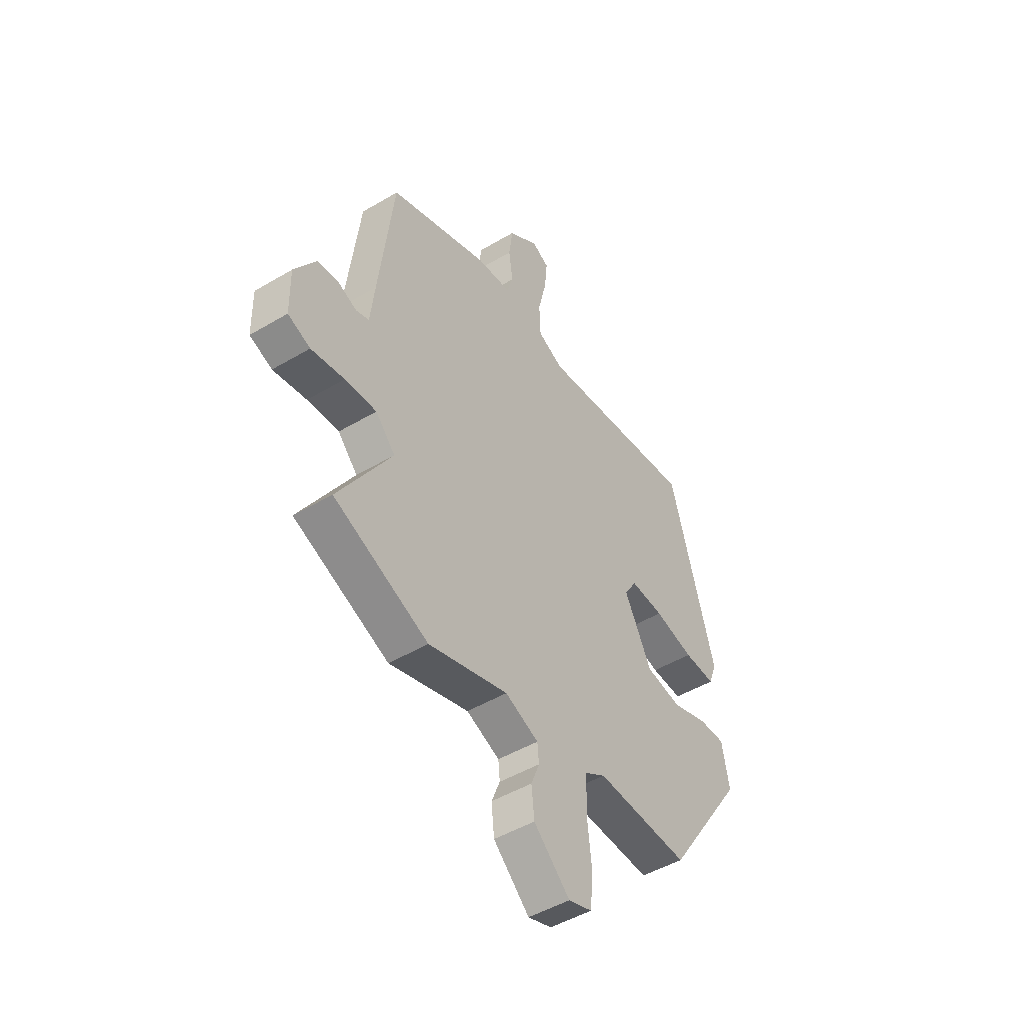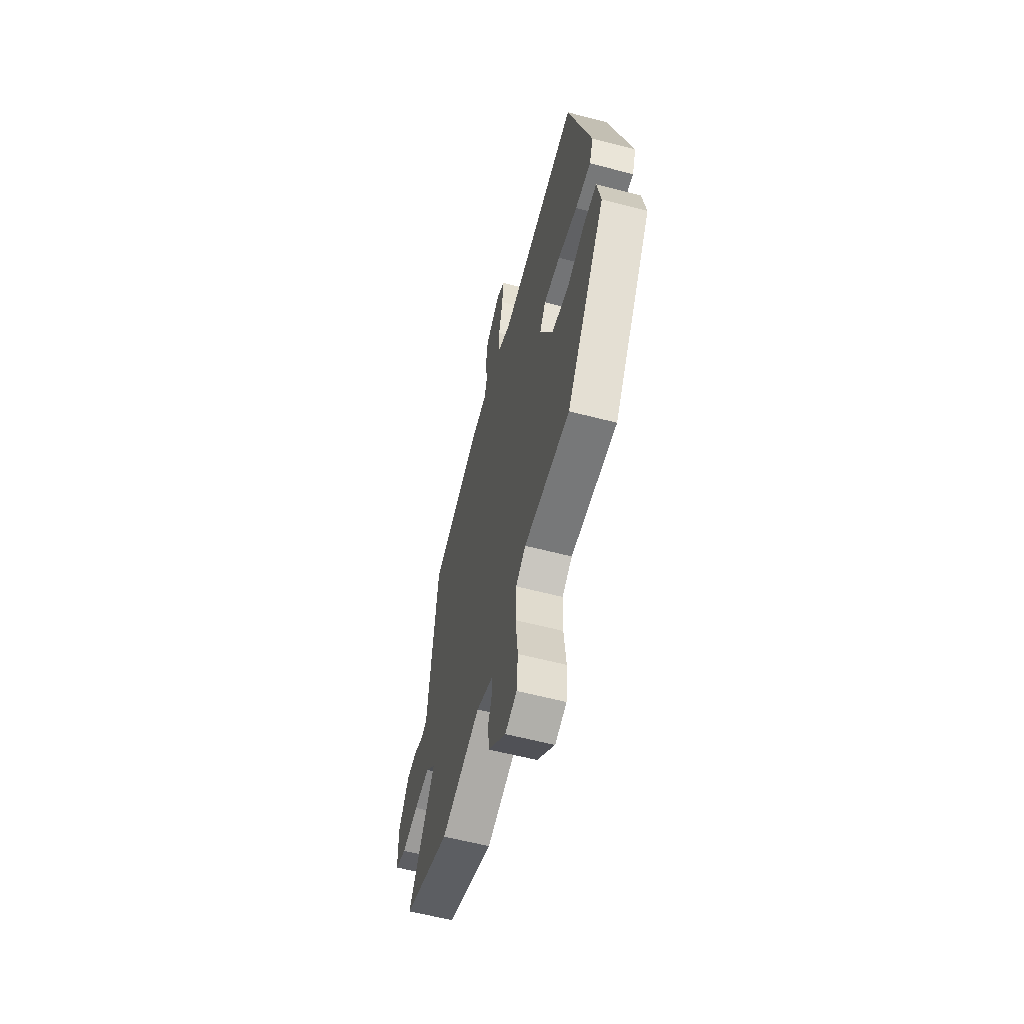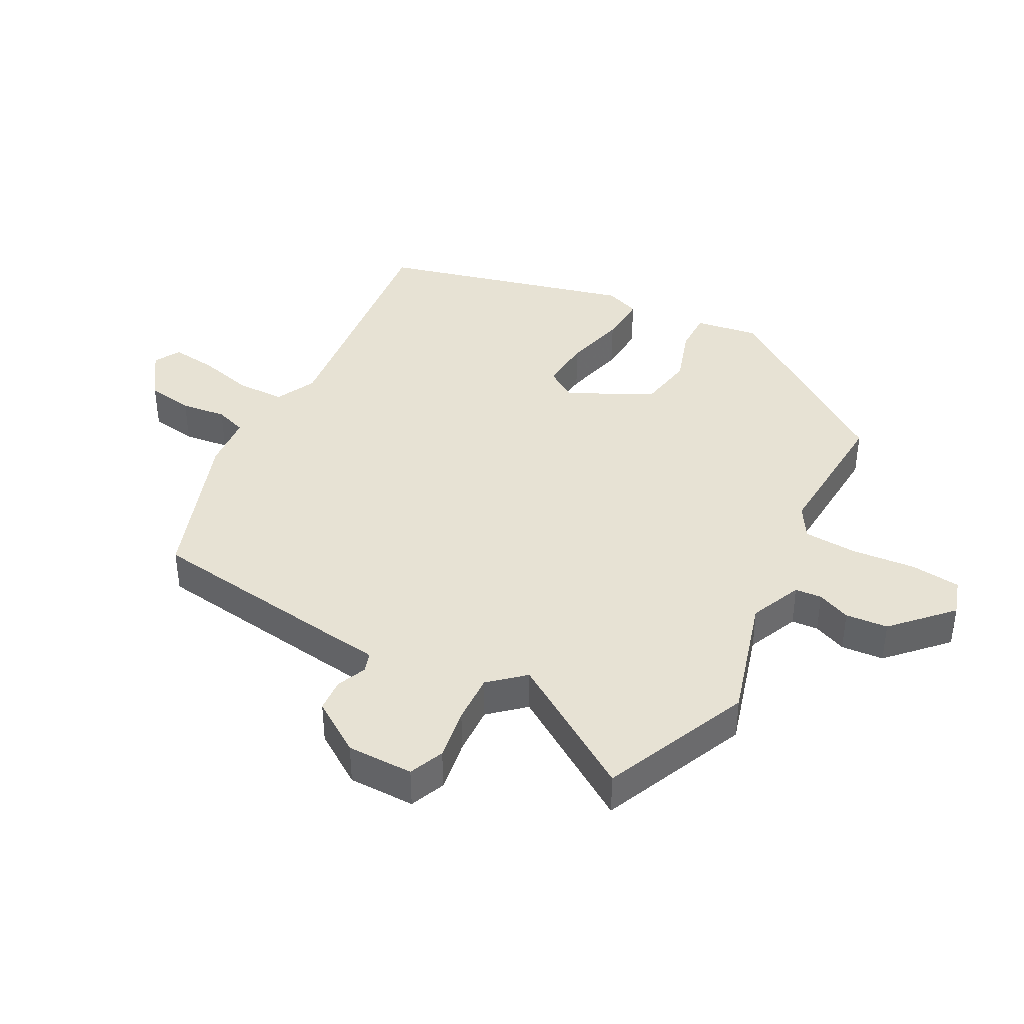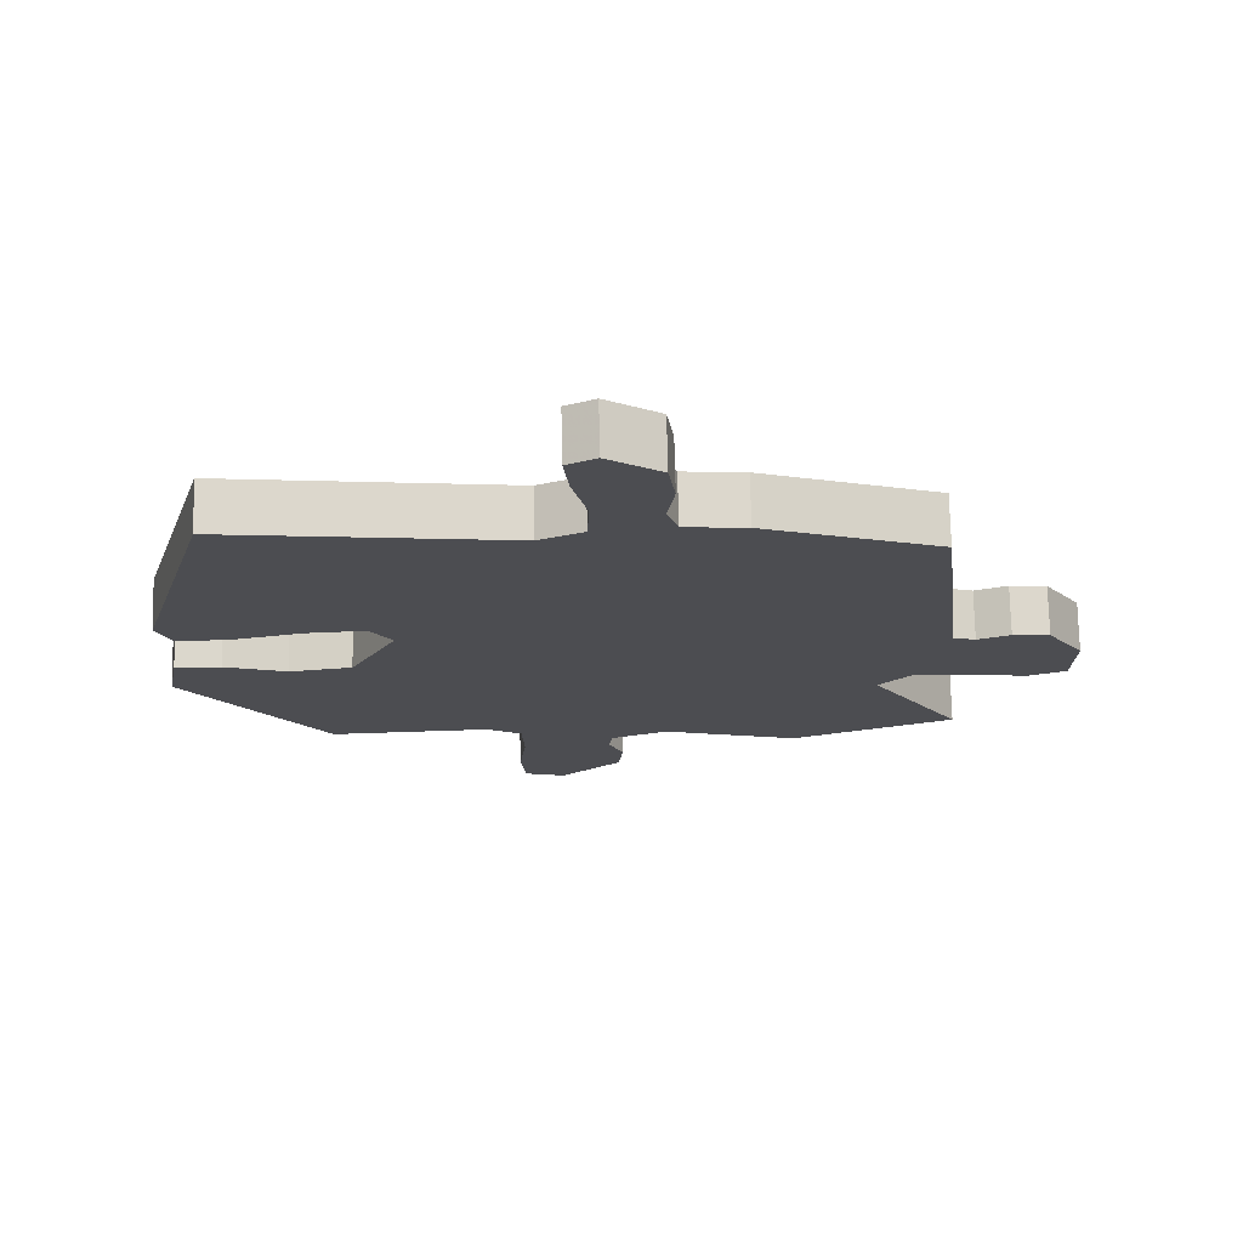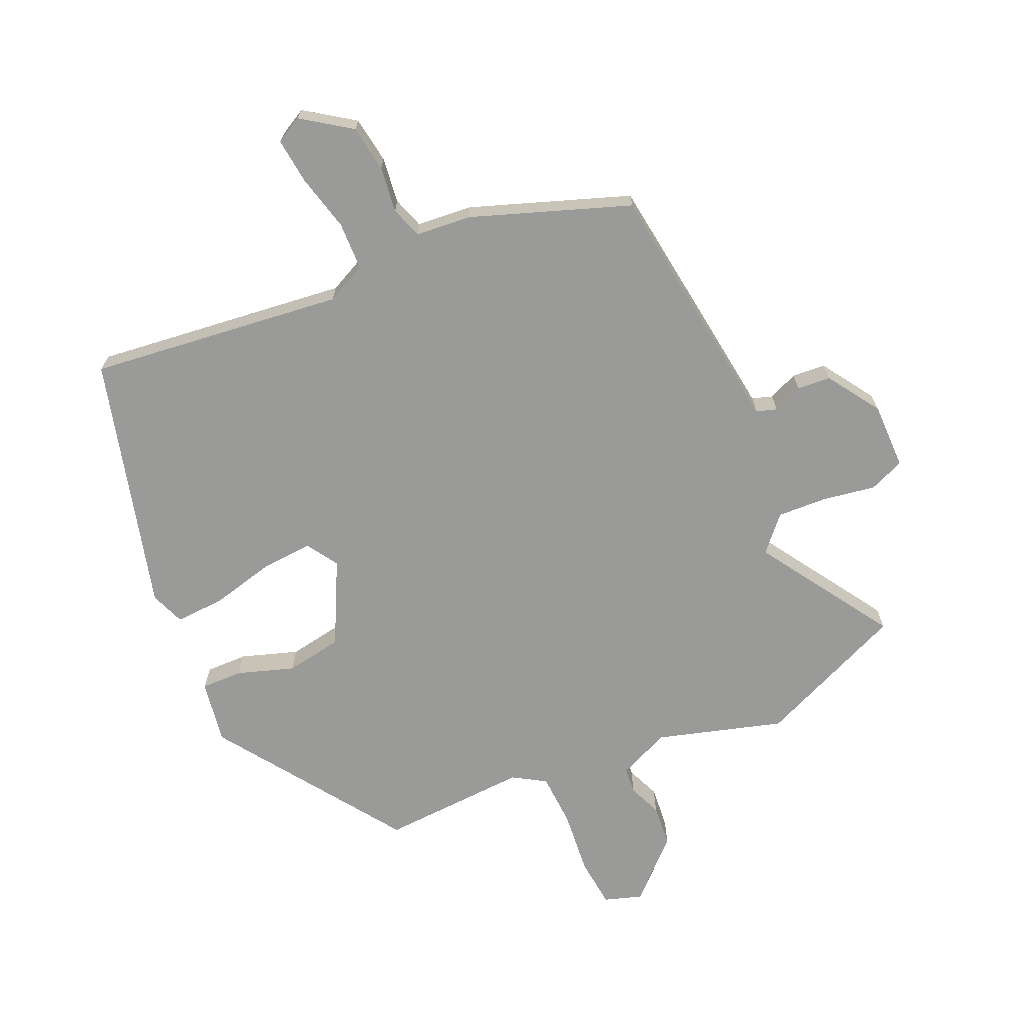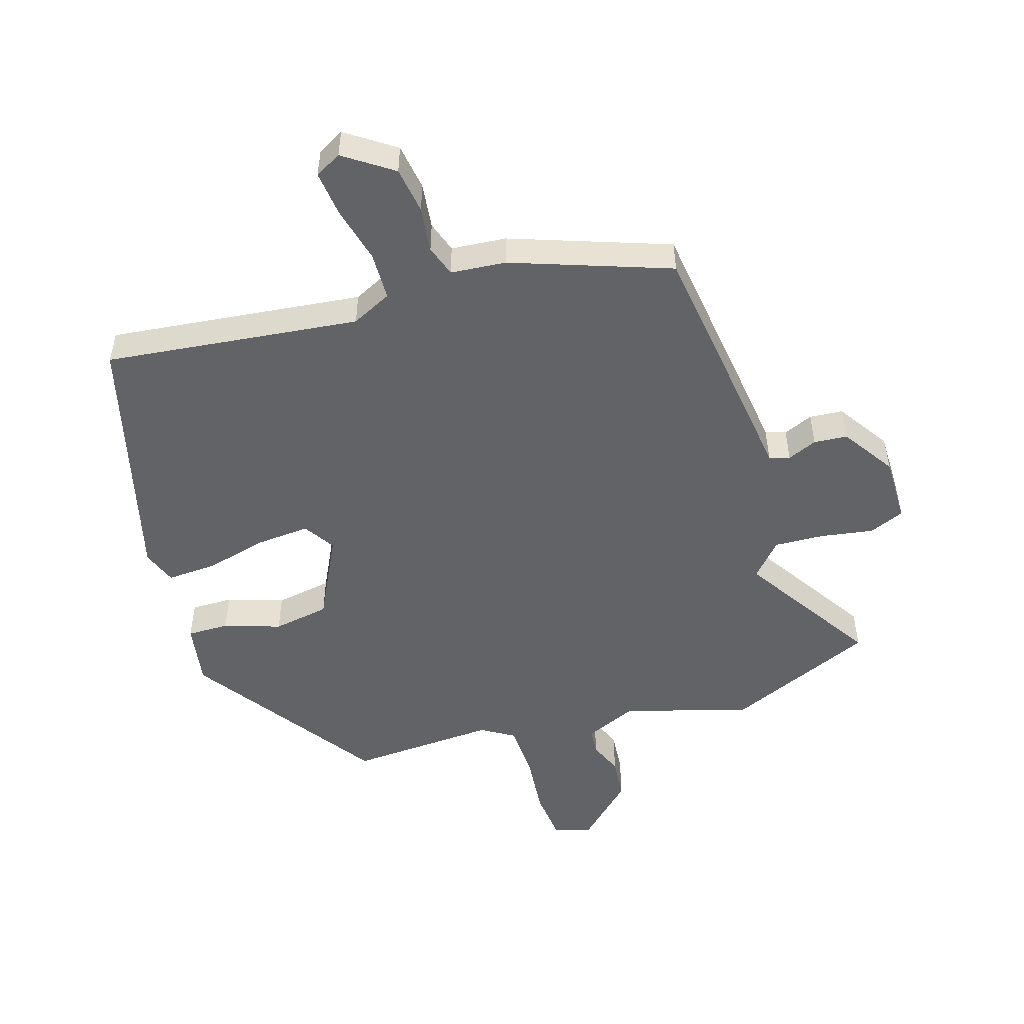
<metadata>
{"format":"obj","ext":"obj","renderer":"f3d","projection":"perspective","resolution":1024,"background":"white","views":[{"elev":-48.0,"azim":123.7,"up":"+Z"},{"elev":-59.5,"azim":-105.0,"up":"+Z"},{"elev":39.9,"azim":119.1,"up":"+Y"},{"elev":73.7,"azim":-1.3,"up":"+Z"},{"elev":-69.2,"azim":24.7,"up":"+Y"},{"elev":-50.9,"azim":18.1,"up":"+Y"}]}
</metadata>
<code>
v -0.416 0.07 0.514
v -0.014 0.07 0.461
v 0.05 0.07 0.491
v 0.053 0.07 0.567
v 0.032 0.07 0.657
v 0.025 0.07 0.729
v 0.067 0.07 0.751
v 0.143 0.07 0.697
v 0.153 0.07 0.623
v 0.143 0.07 0.551
v 0.159 0.07 0.501
v 0.246 0.07 0.492
v 0.495 0.07 0.399
v 0.532 0.07 0.089
v 0.543 0.07 -0.008
v 0.575 0.07 -0.019
v 0.622 0.07 0
v 0.675 0.07 -0.005
v 0.729 0.07 -0.089
v 0.727 0.07 -0.194
v 0.671 0.07 -0.216
v 0.588 0.07 -0.201
v 0.509 0.07 -0.196
v 0.46 0.07 -0.249
v 0.593 0.07 -0.462
v 0.357 0.07 -0.559
v 0.159 0.07 -0.498
v 0.076 0.07 -0.532
v 0.072 0.07 -0.574
v 0.093 0.07 -0.627
v 0.086 0.07 -0.694
v -0.004 0.07 -0.777
v -0.063 0.07 -0.757
v -0.07 0.07 -0.678
v -0.059 0.07 -0.577
v -0.062 0.07 -0.492
v -0.113 0.07 -0.46
v -0.346 0.07 -0.469
v -0.546 0.07 -0.173
v -0.528 0.07 -0.073
v -0.462 0.07 -0.075
v -0.373 0.07 -0.106
v -0.283 0.07 -0.092
v -0.215 0.07 0.039
v -0.246 0.07 0.089
v -0.33 0.07 0.084
v -0.429 0.07 0.061
v -0.508 0.07 0.058
v -0.528 0.07 0.113
v -0.416 0 0.514
v -0.014 0 0.461
v 0.05 0 0.491
v 0.053 0 0.567
v 0.032 0 0.657
v 0.025 0 0.729
v 0.067 0 0.751
v 0.143 0 0.697
v 0.153 0 0.623
v 0.143 0 0.551
v 0.159 0 0.501
v 0.246 0 0.492
v 0.495 0 0.399
v 0.532 0 0.089
v 0.543 0 -0.008
v 0.575 0 -0.019
v 0.622 0 0
v 0.675 0 -0.005
v 0.729 0 -0.089
v 0.727 0 -0.194
v 0.671 0 -0.216
v 0.588 0 -0.201
v 0.509 0 -0.196
v 0.46 0 -0.249
v 0.593 0 -0.462
v 0.357 0 -0.559
v 0.159 0 -0.498
v 0.076 0 -0.532
v 0.072 0 -0.574
v 0.093 0 -0.627
v 0.086 0 -0.694
v -0.004 0 -0.777
v -0.063 0 -0.757
v -0.07 0 -0.678
v -0.059 0 -0.577
v -0.062 0 -0.492
v -0.113 0 -0.46
v -0.346 0 -0.469
v -0.546 0 -0.173
v -0.528 0 -0.073
v -0.462 0 -0.075
v -0.373 0 -0.106
v -0.283 0 -0.092
v -0.215 0 0.039
v -0.246 0 0.089
v -0.33 0 0.084
v -0.429 0 0.061
v -0.508 0 0.058
v -0.528 0 0.113
f 49 1 2
f 48 49 2
f 47 48 2
f 46 47 2
f 45 46 2 3
f 44 45 3
f 43 44 3
f 40 41 42
f 39 40 42
f 38 39 42
f 37 38 42
f 36 37 42 43
f 33 34 35
f 32 33 35
f 31 32 35
f 30 31 35
f 29 30 35
f 28 29 35 36
f 36 43 3
f 28 36 3
f 27 28 3
f 24 25 26 27
f 20 21 22
f 19 20 22
f 18 19 22
f 17 18 22
f 16 17 22
f 15 16 22 23
f 24 27 3
f 23 24 3
f 15 23 3
f 14 15 3
f 13 14 3
f 12 13 3
f 11 12 3
f 8 9 10
f 7 8 10
f 6 7 10
f 5 6 10
f 4 5 10
f 3 4 10 11
f 51 50 98
f 51 98 97
f 51 97 96
f 51 96 95
f 52 51 95 94
f 52 94 93
f 52 93 92
f 91 90 89
f 91 89 88
f 91 88 87
f 91 87 86
f 92 91 86 85
f 84 83 82
f 84 82 81
f 84 81 80
f 84 80 79
f 84 79 78
f 85 84 78 77
f 52 92 85
f 52 85 77
f 52 77 76
f 76 75 74 73
f 71 70 69
f 71 69 68
f 71 68 67
f 71 67 66
f 71 66 65
f 72 71 65 64
f 52 76 73
f 52 73 72
f 52 72 64
f 52 64 63
f 52 63 62
f 52 62 61
f 52 61 60
f 59 58 57
f 59 57 56
f 59 56 55
f 59 55 54
f 59 54 53
f 60 59 53 52
f 1 50 51 2
f 2 51 52 3
f 3 52 53 4
f 4 53 54 5
f 5 54 55 6
f 6 55 56 7
f 7 56 57 8
f 8 57 58 9
f 9 58 59 10
f 10 59 60 11
f 11 60 61 12
f 12 61 62 13
f 13 62 63 14
f 14 63 64 15
f 15 64 65 16
f 16 65 66 17
f 17 66 67 18
f 18 67 68 19
f 19 68 69 20
f 20 69 70 21
f 21 70 71 22
f 22 71 72 23
f 23 72 73 24
f 24 73 74 25
f 25 74 75 26
f 26 75 76 27
f 27 76 77 28
f 28 77 78 29
f 29 78 79 30
f 30 79 80 31
f 31 80 81 32
f 32 81 82 33
f 33 82 83 34
f 34 83 84 35
f 35 84 85 36
f 36 85 86 37
f 37 86 87 38
f 38 87 88 39
f 39 88 89 40
f 40 89 90 41
f 41 90 91 42
f 42 91 92 43
f 43 92 93 44
f 44 93 94 45
f 45 94 95 46
f 46 95 96 47
f 47 96 97 48
f 48 97 98 49
f 49 98 50 1

</code>
